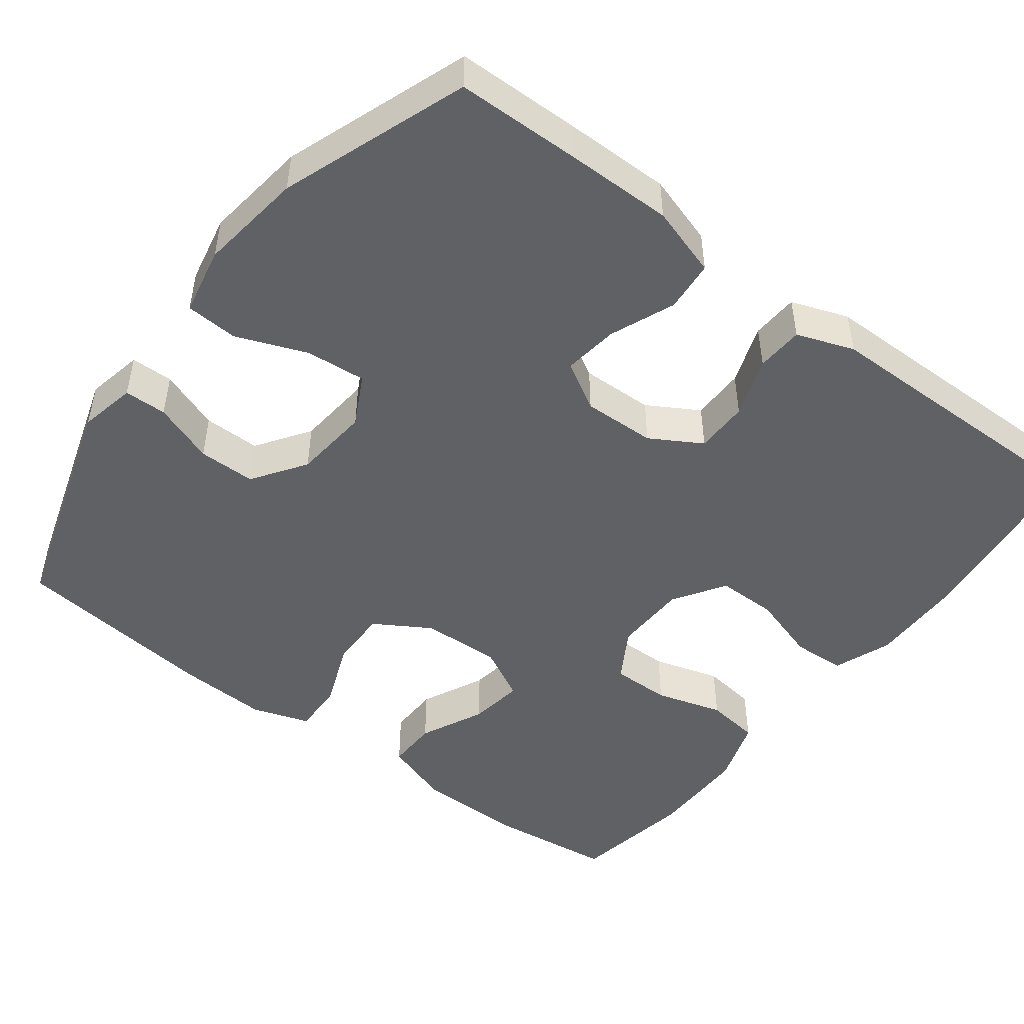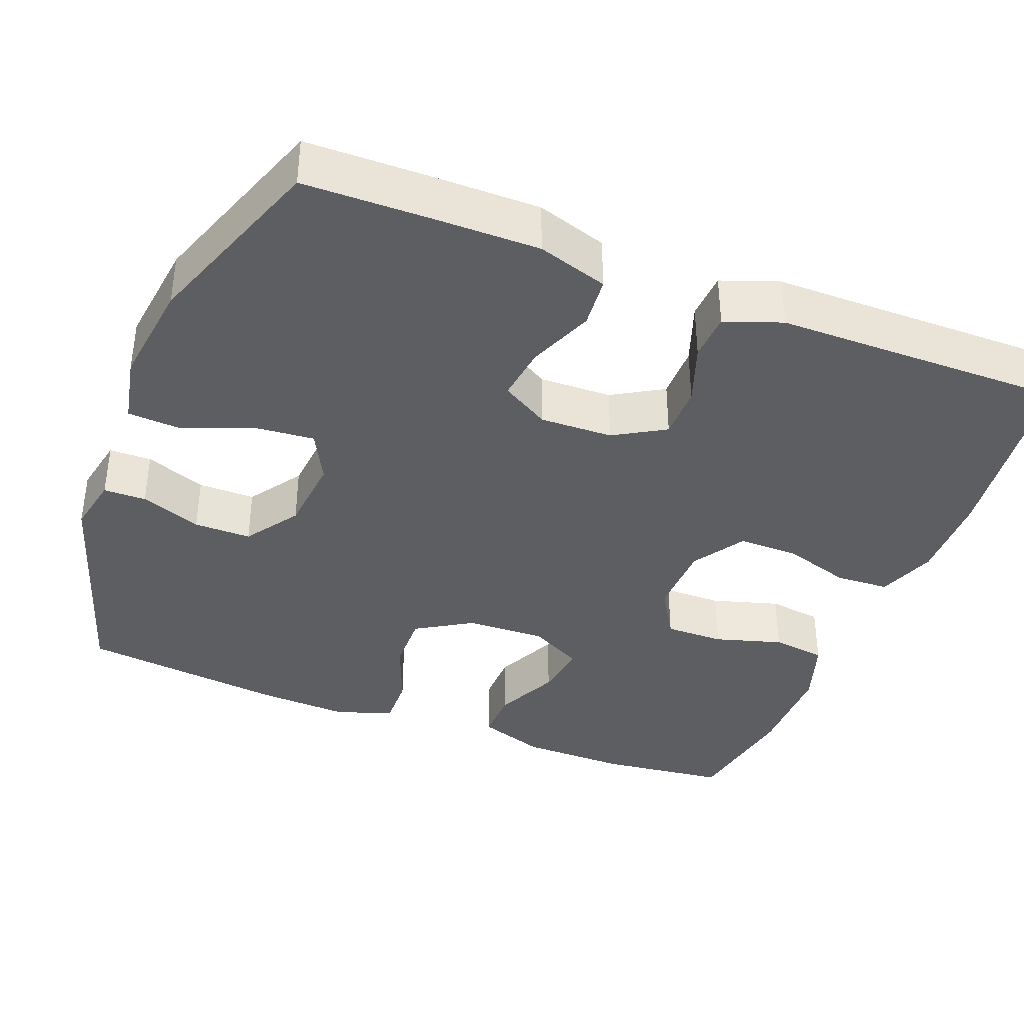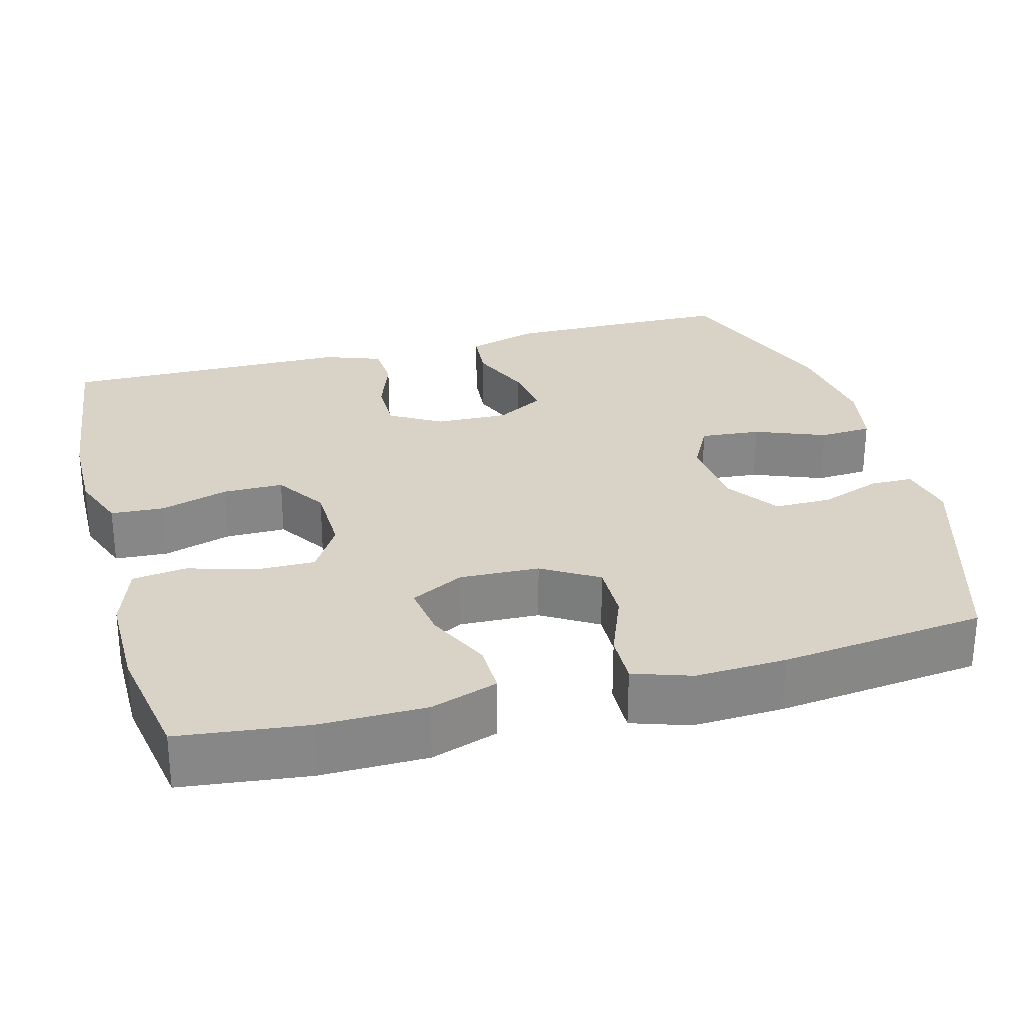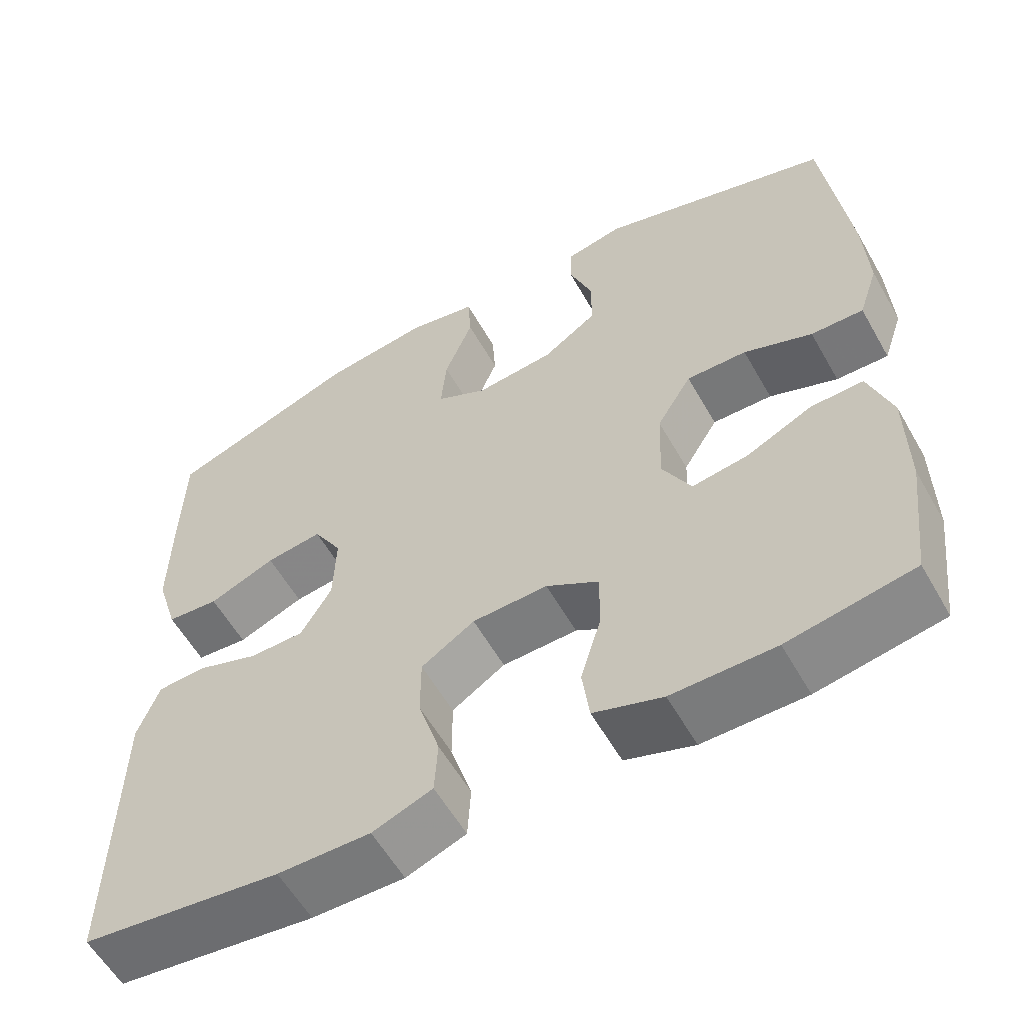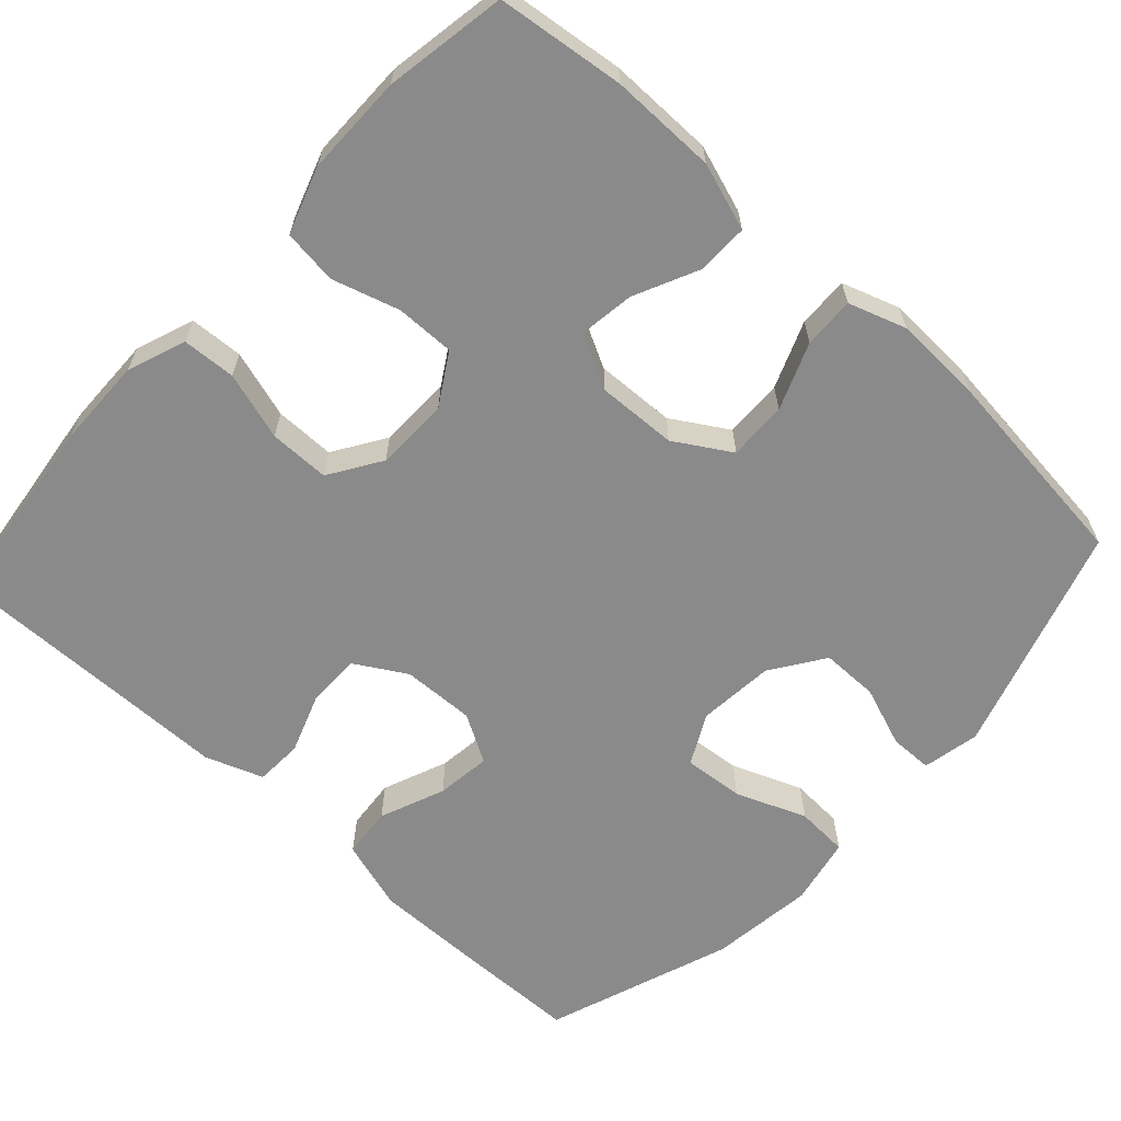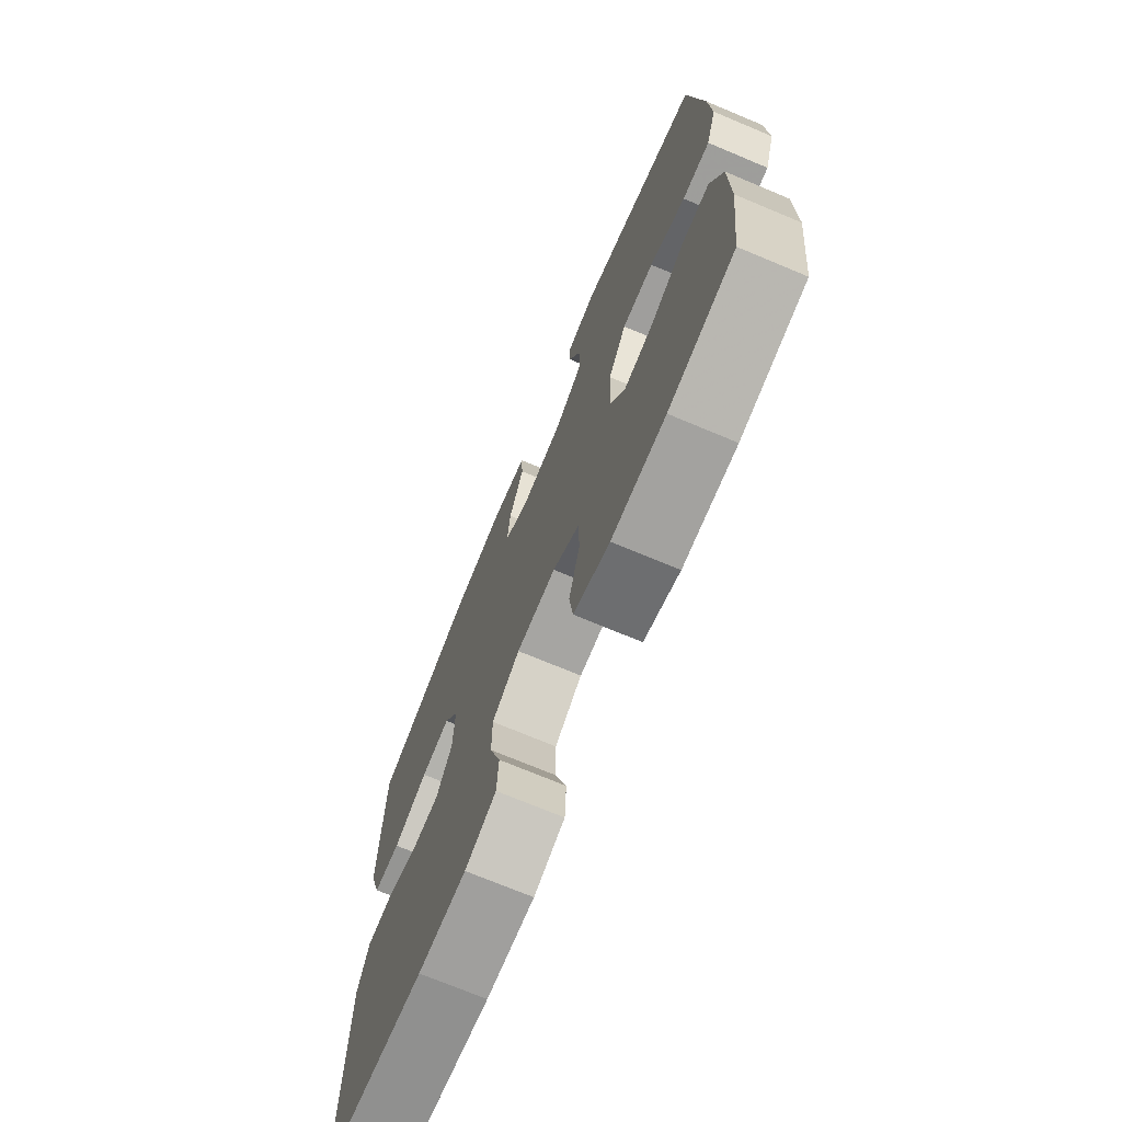
<metadata>
{"format":"obj","ext":"obj","renderer":"f3d","projection":"perspective","resolution":1024,"background":"white","views":[{"elev":-48.3,"azim":52.6,"up":"+Y"},{"elev":-38.3,"azim":68.6,"up":"+Y"},{"elev":27.9,"azim":-105.2,"up":"+Y"},{"elev":-58.3,"azim":-150.5,"up":"+Z"},{"elev":-63.4,"azim":-132.5,"up":"+Y"},{"elev":-72.4,"azim":-112.7,"up":"+Z"}]}
</metadata>
<code>
v 0.5 0.07 0.5
v 0.503 0.07 0.339
v 0.504 0.07 0.201
v 0.476 0.07 0.11
v 0.41 0.07 0.104
v 0.326 0.07 0.138
v 0.255 0.07 0.147
v 0.219 0.07 0.085
v 0.222 0.07 -0.009
v 0.261 0.07 -0.075
v 0.33 0.07 -0.075
v 0.408 0.07 -0.047
v 0.469 0.07 -0.05
v 0.496 0.07 -0.124
v 0.497 0.07 -0.239
v 0.5 0.07 -0.5
v 0.25 0.07 -0.531
v 0.134 0.07 -0.533
v 0.059 0.07 -0.505
v 0.055 0.07 -0.436
v 0.082 0.07 -0.348
v 0.082 0.07 -0.27
v 0.015 0.07 -0.227
v -0.08 0.07 -0.225
v -0.146 0.07 -0.265
v -0.145 0.07 -0.341
v -0.119 0.07 -0.428
v -0.128 0.07 -0.498
v -0.214 0.07 -0.527
v -0.343 0.07 -0.527
v -0.5 0.07 -0.5
v -0.52 0.07 -0.336
v -0.519 0.07 -0.199
v -0.49 0.07 -0.112
v -0.424 0.07 -0.113
v -0.341 0.07 -0.152
v -0.27 0.07 -0.162
v -0.234 0.07 -0.093
v -0.238 0.07 0.01
v -0.282 0.07 0.082
v -0.358 0.07 0.08
v -0.444 0.07 0.046
v -0.51 0.07 0.044
v -0.535 0.07 0.118
v -0.53 0.07 0.235
v -0.5 0.07 0.5
v -0.204 0.07 0.593
v -0.13 0.07 0.578
v -0.129 0.07 0.523
v -0.158 0.07 0.444
v -0.158 0.07 0.37
v -0.089 0.07 0.323
v 0.01 0.07 0.314
v 0.075 0.07 0.348
v 0.068 0.07 0.426
v 0.032 0.07 0.517
v 0.036 0.07 0.585
v 0.124 0.07 0.603
v 0.259 0.07 0.586
v 0.5 0 0.5
v 0.503 0 0.339
v 0.504 0 0.201
v 0.476 0 0.11
v 0.41 0 0.104
v 0.326 0 0.138
v 0.255 0 0.147
v 0.219 0 0.085
v 0.222 0 -0.009
v 0.261 0 -0.075
v 0.33 0 -0.075
v 0.408 0 -0.047
v 0.469 0 -0.05
v 0.496 0 -0.124
v 0.497 0 -0.239
v 0.5 0 -0.5
v 0.25 0 -0.531
v 0.134 0 -0.533
v 0.059 0 -0.505
v 0.055 0 -0.436
v 0.082 0 -0.348
v 0.082 0 -0.27
v 0.015 0 -0.227
v -0.08 0 -0.225
v -0.146 0 -0.265
v -0.145 0 -0.341
v -0.119 0 -0.428
v -0.128 0 -0.498
v -0.214 0 -0.527
v -0.343 0 -0.527
v -0.5 0 -0.5
v -0.52 0 -0.336
v -0.519 0 -0.199
v -0.49 0 -0.112
v -0.424 0 -0.113
v -0.341 0 -0.152
v -0.27 0 -0.162
v -0.234 0 -0.093
v -0.238 0 0.01
v -0.282 0 0.082
v -0.358 0 0.08
v -0.444 0 0.046
v -0.51 0 0.044
v -0.535 0 0.118
v -0.53 0 0.235
v -0.5 0 0.5
v -0.204 0 0.593
v -0.13 0 0.578
v -0.129 0 0.523
v -0.158 0 0.444
v -0.158 0 0.37
v -0.089 0 0.323
v 0.01 0 0.314
v 0.075 0 0.348
v 0.068 0 0.426
v 0.032 0 0.517
v 0.036 0 0.585
v 0.124 0 0.603
v 0.259 0 0.586
f 55 56 57 58
f 54 55 58 59
f 47 48 49 50
f 47 50 51
f 46 47 51
f 45 46 51 52
f 41 42 43 44
f 40 41 44 45
f 33 34 35 36
f 33 36 37
f 32 33 37
f 31 32 37
f 30 31 37
f 29 30 37 38
f 26 27 28 29
f 25 26 29 38
f 18 19 20 21
f 18 21 22
f 15 16 17 18
f 15 18 22
f 14 15 22 23
f 11 12 13 14
f 10 11 14 23
f 3 4 5 6
f 3 6 7
f 2 3 7
f 54 59 1 2
f 53 54 2 7
f 40 45 52 53
f 39 40 53 7
f 24 25 38 39
f 24 39 7 8
f 9 10 23 24
f 8 9 24
f 117 116 115 114
f 118 117 114 113
f 109 108 107 106
f 110 109 106
f 110 106 105
f 111 110 105 104
f 103 102 101 100
f 104 103 100 99
f 95 94 93 92
f 96 95 92
f 96 92 91
f 96 91 90
f 96 90 89
f 97 96 89 88
f 88 87 86 85
f 97 88 85 84
f 80 79 78 77
f 81 80 77
f 77 76 75 74
f 81 77 74
f 82 81 74 73
f 73 72 71 70
f 82 73 70 69
f 65 64 63 62
f 66 65 62
f 66 62 61
f 61 60 118 113
f 66 61 113 112
f 112 111 104 99
f 66 112 99 98
f 98 97 84 83
f 67 66 98 83
f 83 82 69 68
f 83 68 67
f 1 60 61 2
f 2 61 62 3
f 3 62 63 4
f 4 63 64 5
f 5 64 65 6
f 6 65 66 7
f 7 66 67 8
f 8 67 68 9
f 9 68 69 10
f 10 69 70 11
f 11 70 71 12
f 12 71 72 13
f 13 72 73 14
f 14 73 74 15
f 15 74 75 16
f 16 75 76 17
f 17 76 77 18
f 18 77 78 19
f 19 78 79 20
f 20 79 80 21
f 21 80 81 22
f 22 81 82 23
f 23 82 83 24
f 24 83 84 25
f 25 84 85 26
f 26 85 86 27
f 27 86 87 28
f 28 87 88 29
f 29 88 89 30
f 30 89 90 31
f 31 90 91 32
f 32 91 92 33
f 33 92 93 34
f 34 93 94 35
f 35 94 95 36
f 36 95 96 37
f 37 96 97 38
f 38 97 98 39
f 39 98 99 40
f 40 99 100 41
f 41 100 101 42
f 42 101 102 43
f 43 102 103 44
f 44 103 104 45
f 45 104 105 46
f 46 105 106 47
f 47 106 107 48
f 48 107 108 49
f 49 108 109 50
f 50 109 110 51
f 51 110 111 52
f 52 111 112 53
f 53 112 113 54
f 54 113 114 55
f 55 114 115 56
f 56 115 116 57
f 57 116 117 58
f 58 117 118 59
f 59 118 60 1

</code>
